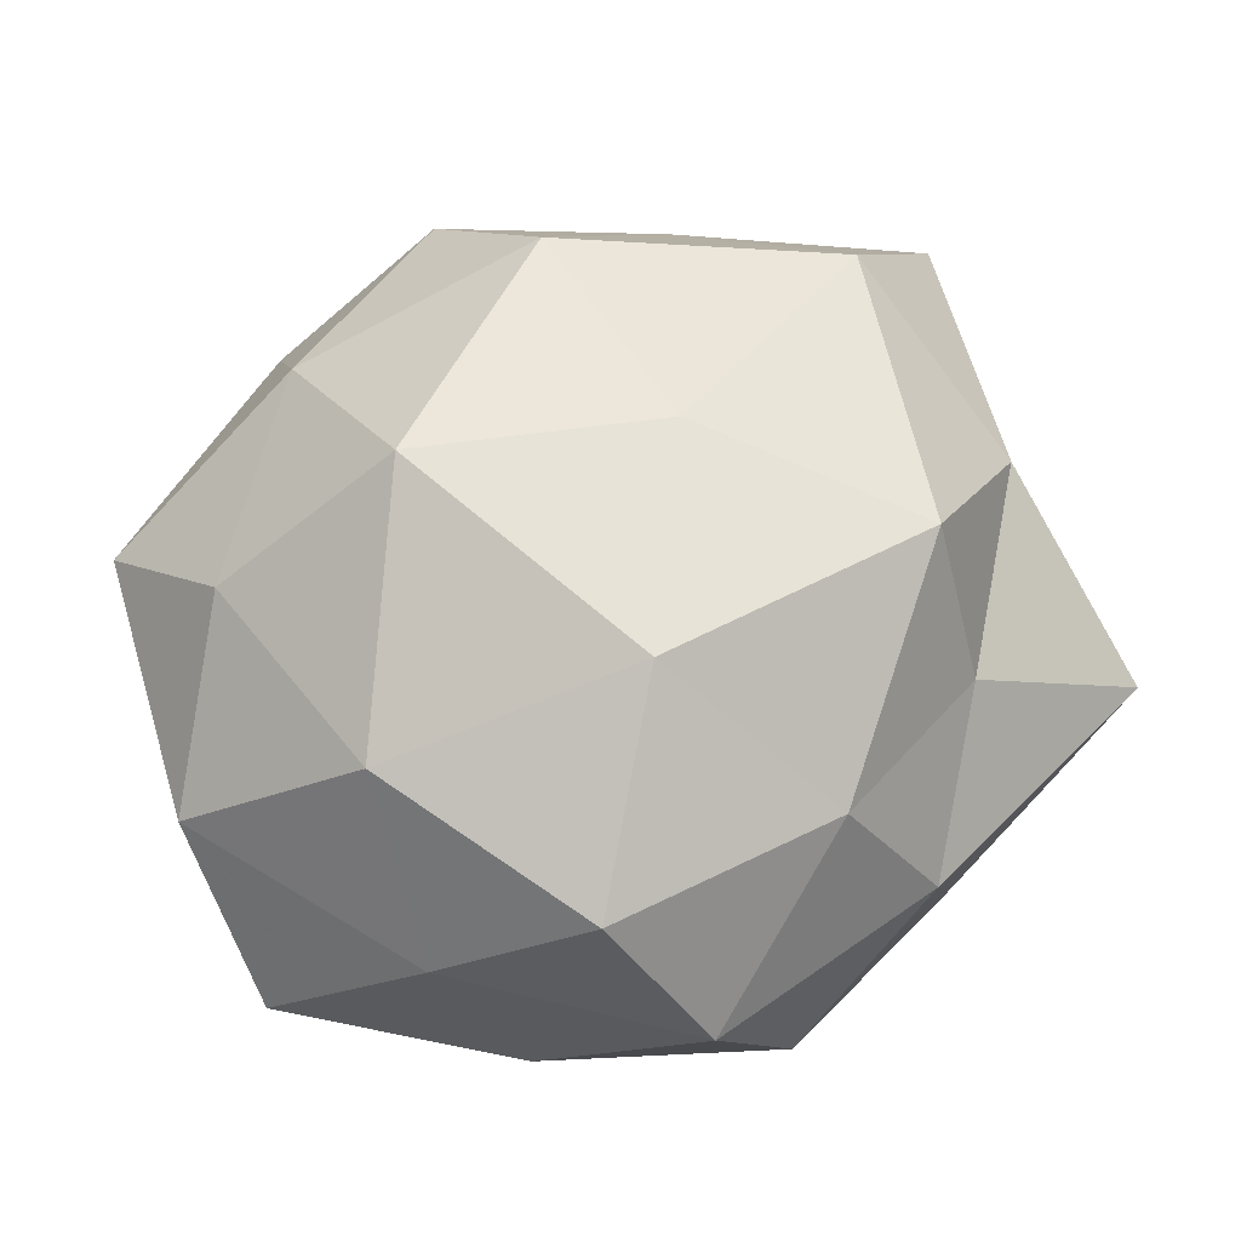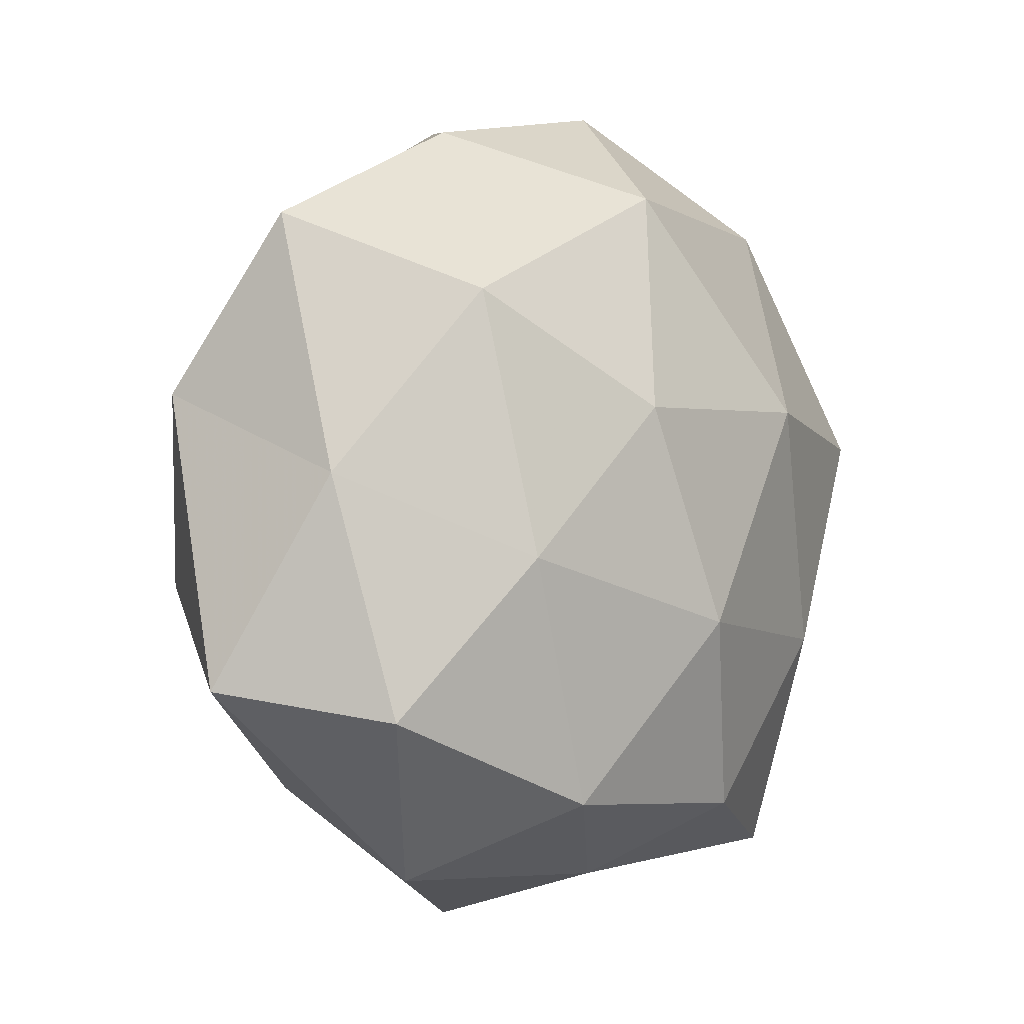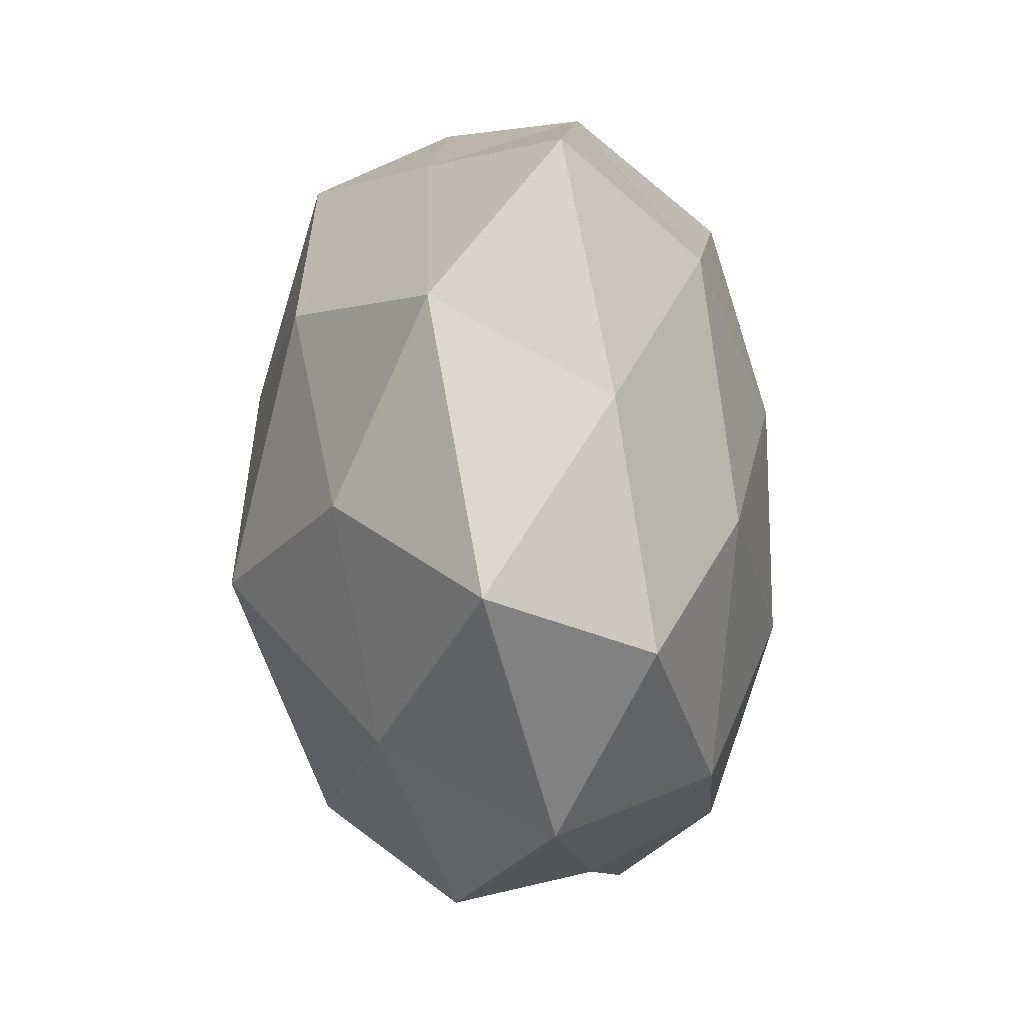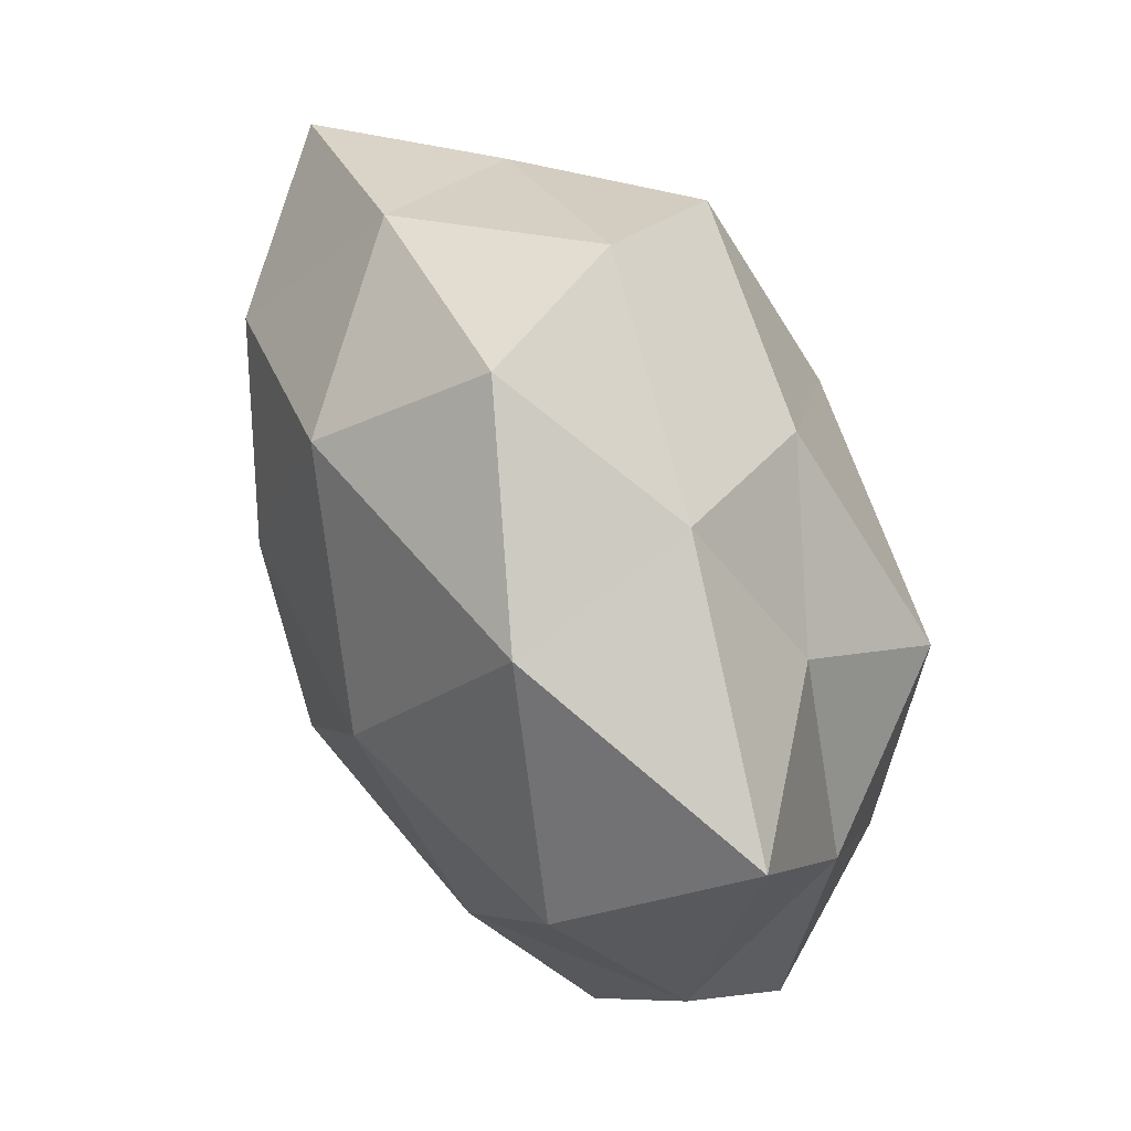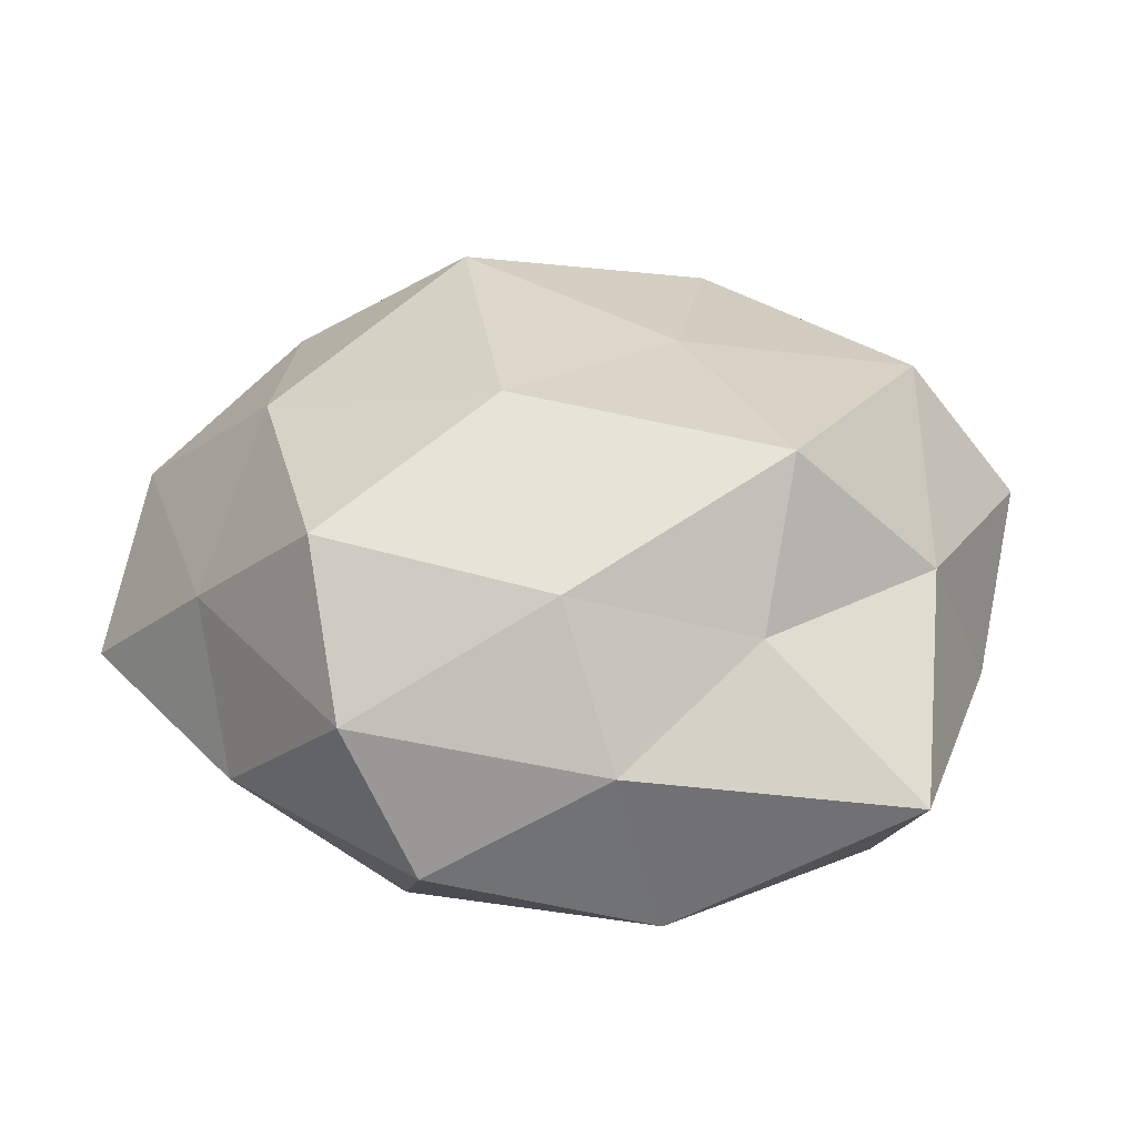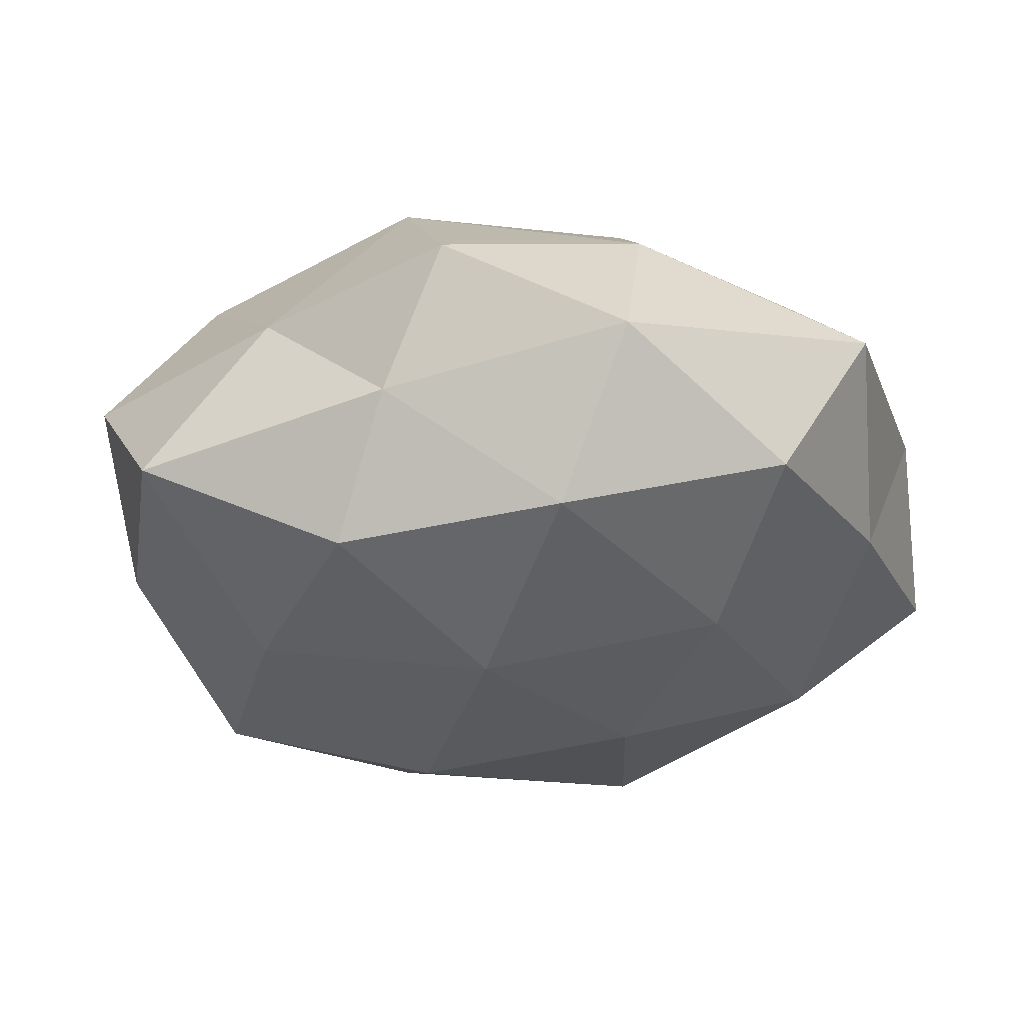
<metadata>
{"format":"obj","ext":"obj","renderer":"f3d","projection":"perspective","resolution":1024,"background":"white","views":[{"elev":70.8,"azim":161.3,"up":"+Z"},{"elev":-7.5,"azim":129.2,"up":"+Y"},{"elev":-16.9,"azim":93.2,"up":"+Y"},{"elev":60.5,"azim":-115.2,"up":"+Y"},{"elev":33.1,"azim":-157.7,"up":"+Z"},{"elev":-32.0,"azim":16.0,"up":"+Z"}]}
</metadata>
<code>
v 0.03816 -0.01035 0.01715
v 0.004815 -0.04642 0.006876
v 0.02978 0.03137 0.008529
v -0.003202 -0.04185 -0.008069
v -0.04716 -0.009088 -0.007361
v -0.04989 0.02398 -0.001881
v -0.03337 -0.03785 -0.01082
v -0.01068 -0.03386 -0.02198
v 0.01763 -0.01283 0.03097
v 0.02475 -0.04239 -0.004964
v 0.00104 0.01486 0.03125
v 0.02242 0.03996 -0.007841
v 0.01157 0.008136 -0.02876
v 0.01499 -0.03435 -0.0215
v -0.01918 -0.03773 0.006604
v -0.02688 -0.01426 -0.02279
v 0.02418 -0.03226 0.01365
v 0.0314 0.01879 -0.02116
v -0.02553 0.03562 -0.01613
v 0.04884 0.008358 0.006681
v -0.003309 0.04733 -0.007818
v 0.005387 0.04664 0.008413
v -0.02129 0.03847 0.00393
v -0.003718 -0.03399 0.02252
v 0.01327 0.03587 0.02307
v -0.04481 -0.02689 0.006064
v 0.02669 -0.009206 -0.02469
v -0.03326 -0.02172 0.02286
v 0.005375 0.03331 -0.02325
v 0.048 -0.02302 0.001089
v 0.0295 0.01401 0.02289
v -0.01271 0.03209 0.01987
v -0.02961 0.01003 0.02829
v 0.03837 -0.02644 -0.01576
v -0.009767 -0.008752 0.02768
v 0.0006268 -0.01436 -0.02935
v -0.04298 0.0003891 0.01136
v 0.04419 -0.001117 -0.01193
v -0.04085 0.01078 -0.01987
v -0.03072 0.02153 0.01261
v -0.0145 0.011 -0.02889
v 0.04656 0.02621 -0.006762
f 8 4 7
f 4 10 2
f 8 14 4
f 14 10 4
f 4 2 15
f 4 15 7
f 7 5 16
f 8 7 16
f 1 9 17
f 2 10 17
f 3 12 22
f 22 12 21
f 23 19 6
f 23 21 19
f 22 21 23
f 15 2 24
f 17 24 2
f 9 24 17
f 25 3 22
f 7 26 5
f 7 15 26
f 27 13 18
f 15 24 28
f 26 15 28
f 12 18 29
f 29 18 13
f 21 12 29
f 29 19 21
f 17 30 1
f 10 30 17
f 20 1 30
f 31 9 1
f 11 9 31
f 31 1 20
f 31 20 3
f 25 31 3
f 25 11 31
f 22 23 32
f 25 32 11
f 25 22 32
f 32 33 11
f 14 34 10
f 14 27 34
f 10 34 30
f 11 35 9
f 9 35 24
f 28 24 35
f 11 33 35
f 35 33 28
f 8 36 14
f 8 16 36
f 36 13 27
f 36 27 14
f 5 37 6
f 5 26 37
f 28 37 26
f 33 37 28
f 27 18 38
f 20 30 38
f 34 27 38
f 38 30 34
f 39 5 6
f 16 5 39
f 6 19 39
f 40 23 6
f 32 23 40
f 32 40 33
f 6 37 40
f 33 40 37
f 13 41 29
f 41 19 29
f 36 41 13
f 16 41 36
f 16 39 41
f 41 39 19
f 3 42 12
f 12 42 18
f 3 20 42
f 38 18 42
f 42 20 38

</code>
